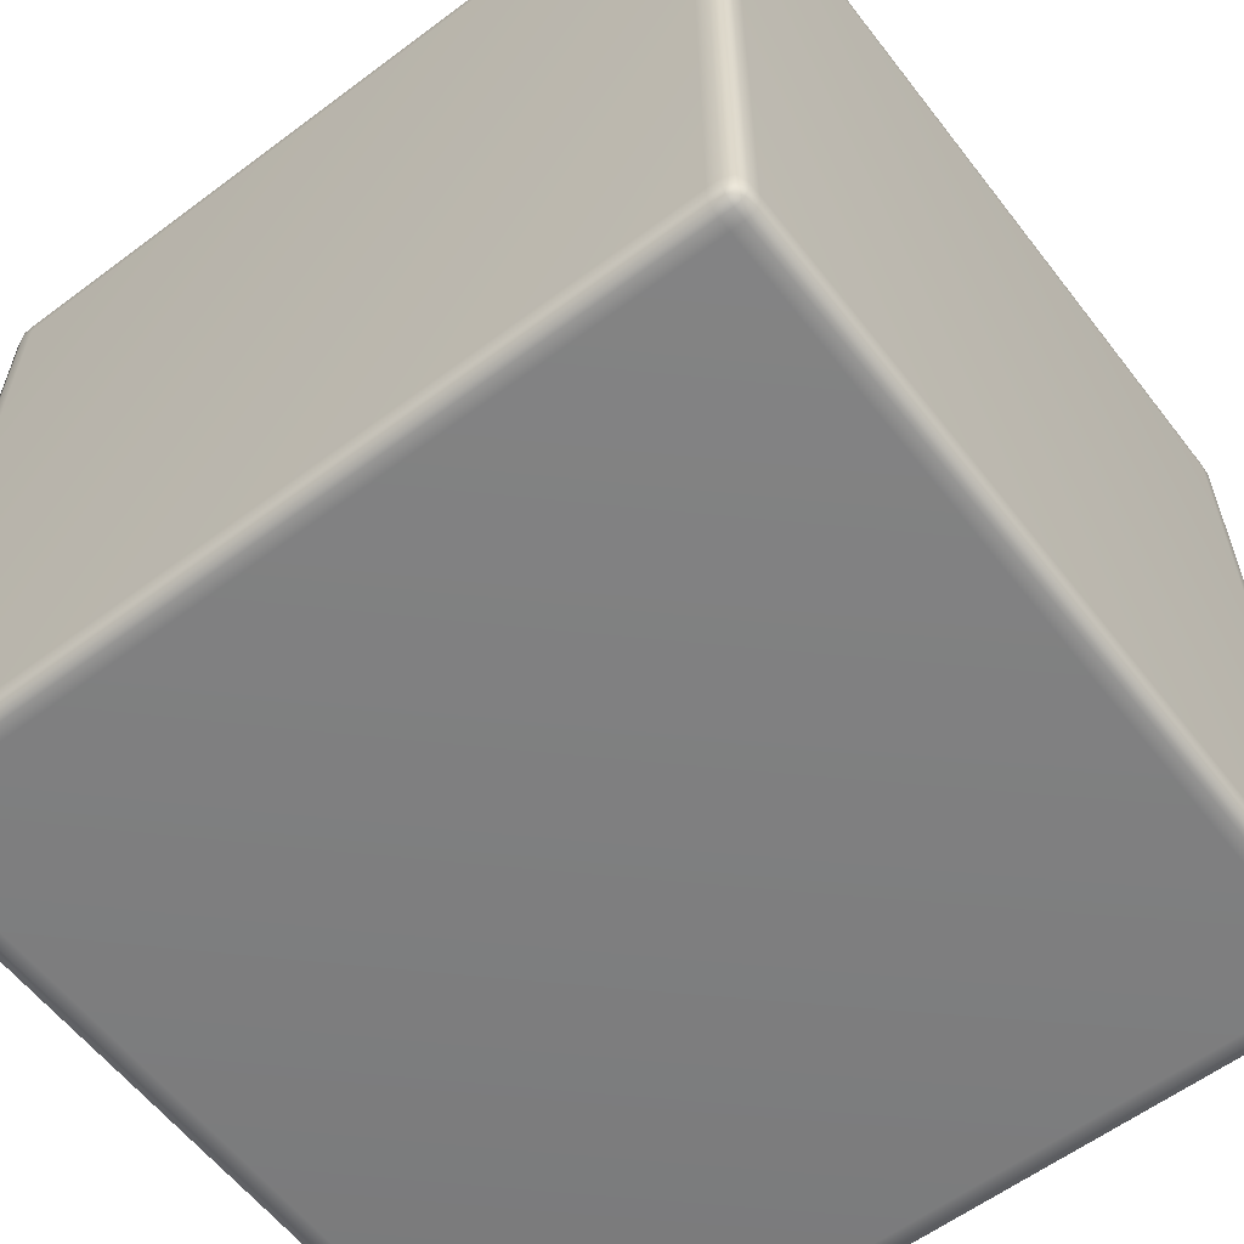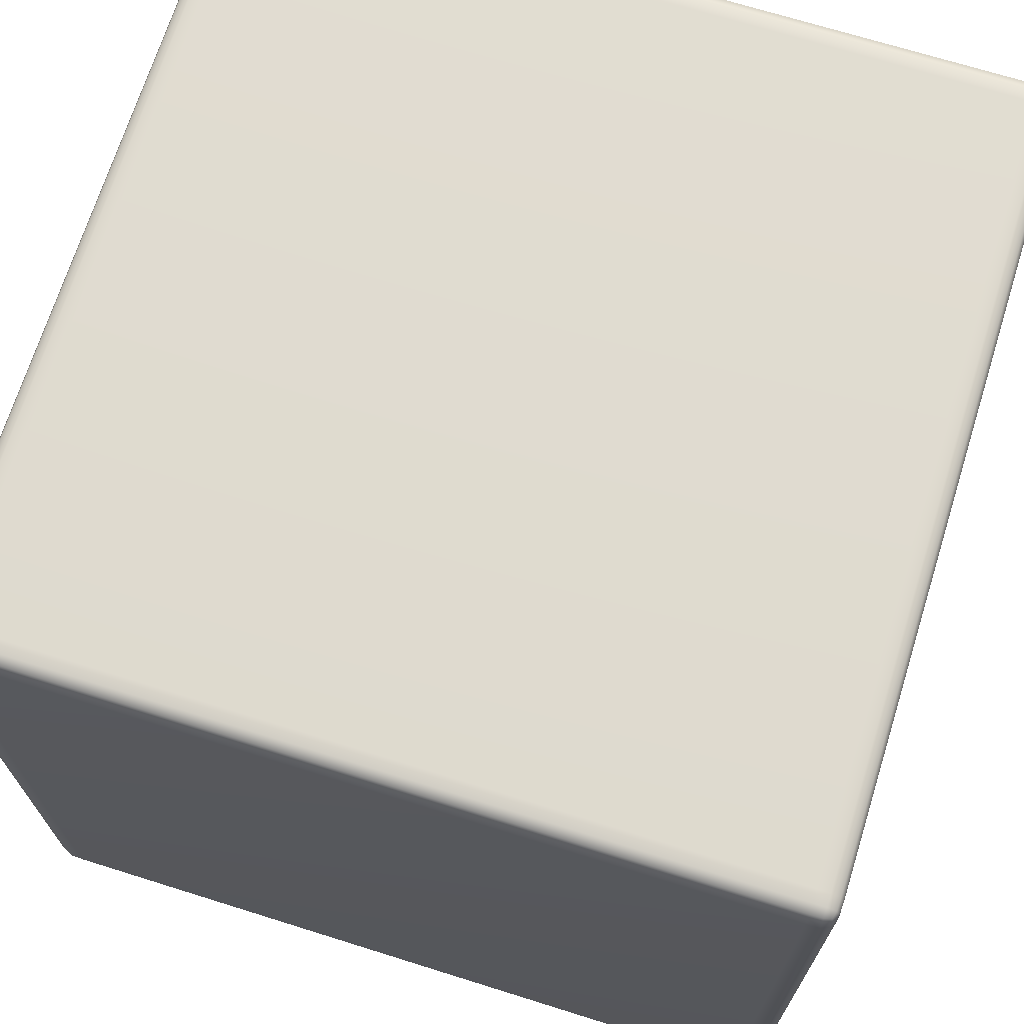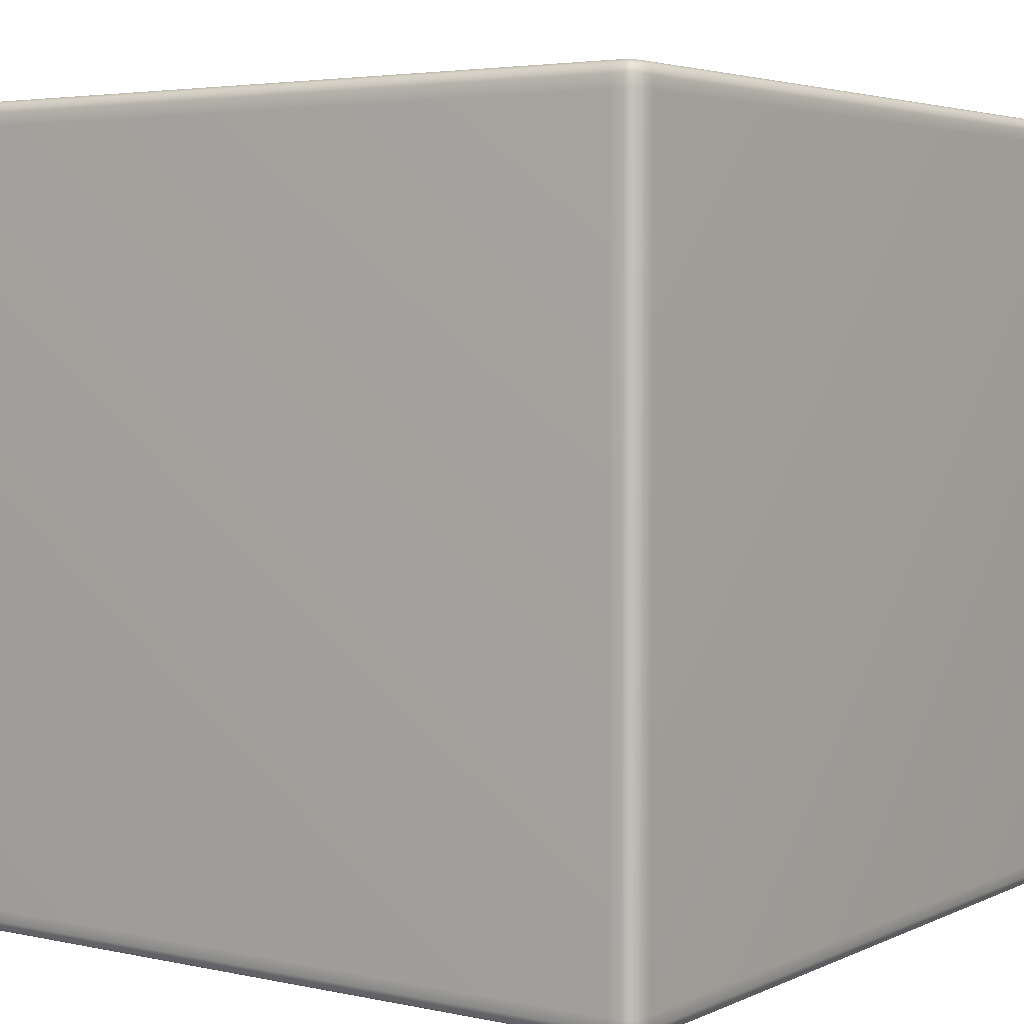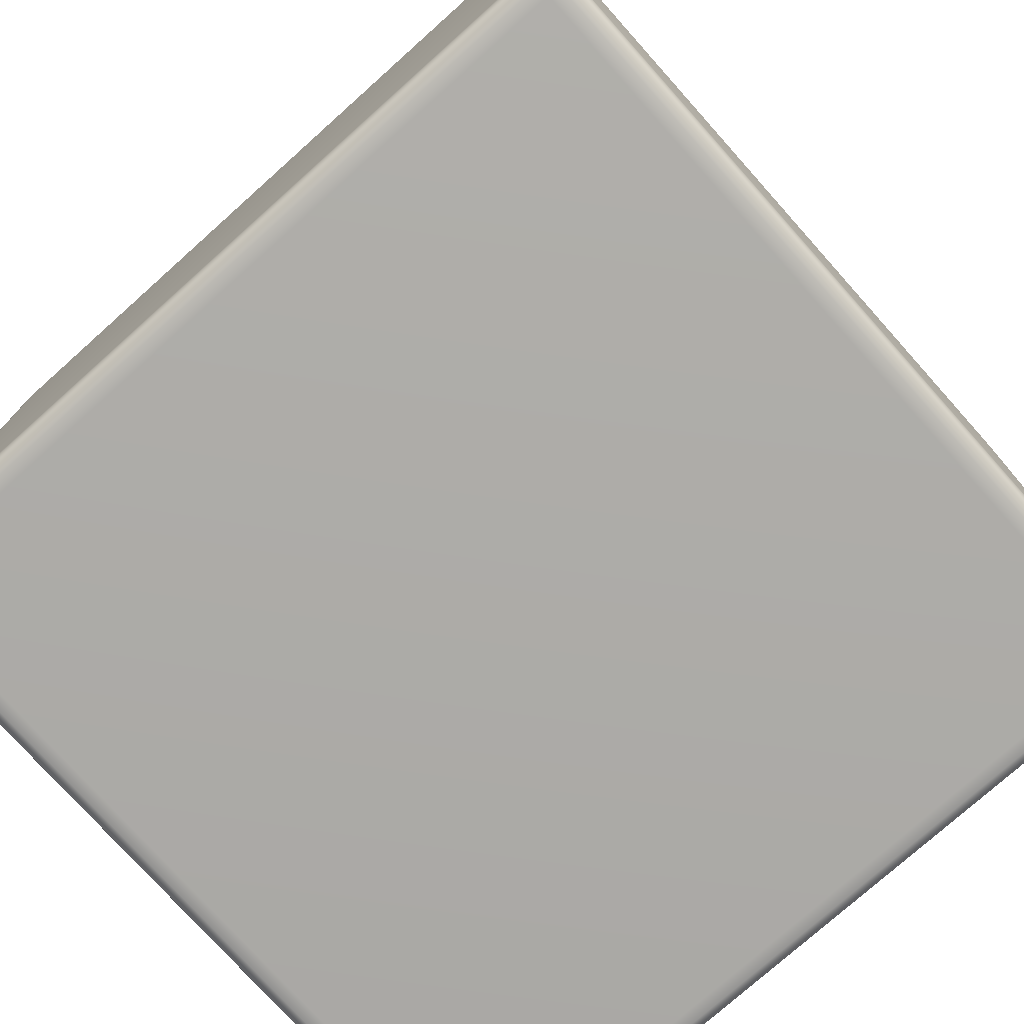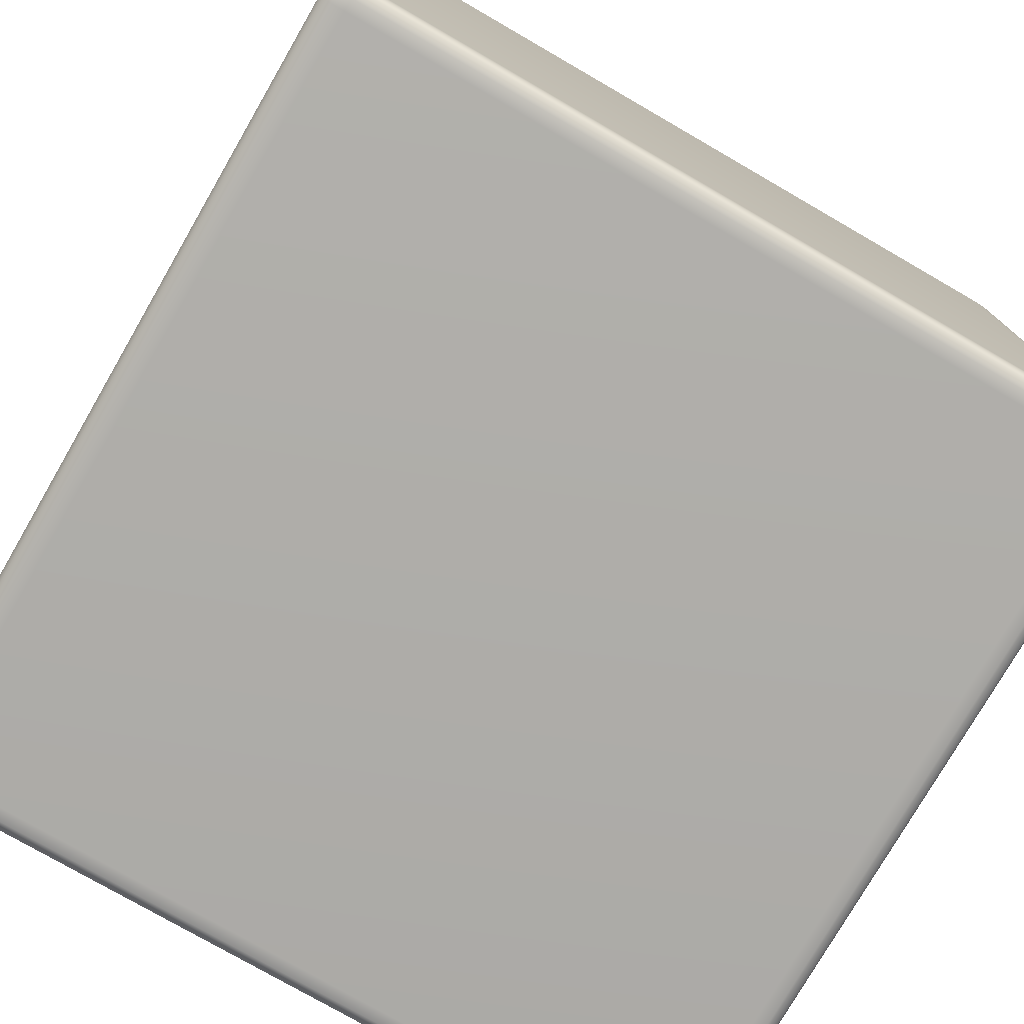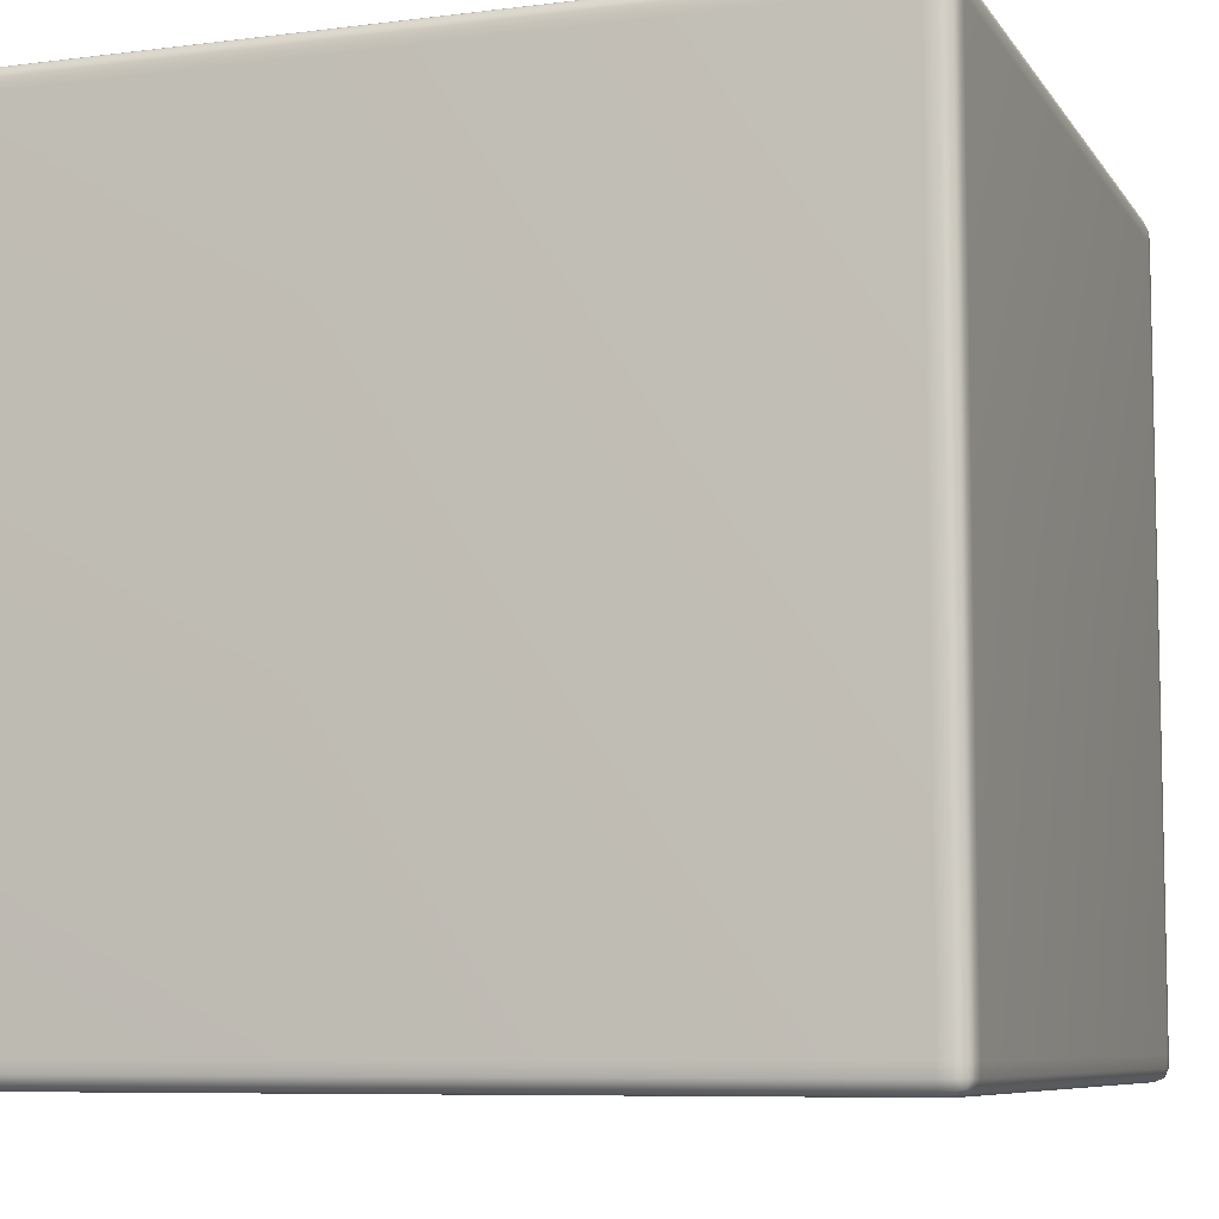
<metadata>
{"format":"obj","ext":"obj","renderer":"f3d","projection":"perspective","resolution":1024,"background":"white","views":[{"elev":-59.5,"azim":-52.5,"up":"+Y"},{"elev":69.9,"azim":17.4,"up":"+Z"},{"elev":4.0,"azim":-55.0,"up":"+Z"},{"elev":-76.4,"azim":131.8,"up":"+Z"},{"elev":-77.1,"azim":-30.0,"up":"+Z"},{"elev":-7.7,"azim":109.5,"up":"+Y"}]}
</metadata>
<code>
o Cube
v -0.9844 -0.9844 0.9844
v -0.9844 0.9844 0.9844
v -0.9844 -0.9844 -0.9844
v -0.9844 0.9844 -0.9844
v 0.9844 -0.9844 0.9844
v 0.9844 0.9844 0.9844
v 0.9844 -0.9844 -0.9844
v 0.9844 0.9844 -0.9844
v 0.9378 -0.9896 0.9896
v 0.9896 -0.9896 -0.9377
v 1 -0.9375 0.9375
v -0.9377 0.9896 0.9896
v 0.9375 -0.9375 -1
v -0.9896 0.9896 -0.9375
v -0.9896 -0.9896 -0.9378
v -0.9896 -0.9375 0.9896
v -0.9896 0.9896 0.9375
v -0.9896 0.9378 -0.9896
v 0.9378 -0.9896 -0.9896
v -0.9377 0.9896 -0.9896
v 0.9896 0.9378 -0.9896
v 0.9896 -0.9896 0.9377
v 0.9896 0.9896 -0.9377
v 0.9896 0.9378 0.9896
v -0.9377 -0.9896 0.9896
v 0.9375 0.9896 0.9896
v -1 0.9375 -0.9375
v 1 0.9375 0.9375
v 1 0.9375 -0.9375
v -0.9375 1 -0.9375
v -0.9375 -1 -0.9375
v 0.9375 -1 -0.9375
v 0.9375 0.9375 1
v 1 -0.9375 -0.9375
v -0.9375 0.9375 -1
v -1 -0.9375 0.9375
v -1 0.9375 0.9375
v 0.9375 0.9375 -1
v -0.9887 -0.9887 0.9668
v -0.9887 0.9668 0.9887
v -0.9887 0.9887 -0.9668
v -0.9887 -0.9668 -0.9887
v -0.9668 -0.9887 -0.9887
v 0.9668 0.9887 -0.9887
v 0.9887 -0.9668 -0.9887
v 0.9887 -0.9887 -0.9668
v 0.9887 0.9887 0.9668
v 0.9887 -0.9668 0.9887
v 0.9668 -0.9887 0.9887
v -0.9668 0.9887 0.9887
v -0.9896 -0.9896 0.9378
v -0.9896 0.9378 0.9896
v -0.9896 -0.9375 -0.9896
v 0.9375 0.9896 -0.9896
v 0.9896 -0.9375 -0.9896
v 0.9896 -0.9375 0.9896
v -0.9377 -0.9896 -0.9896
v 0.9896 0.9896 0.9377
v -0.9887 -0.9887 -0.9668
v -0.9887 -0.9668 0.9887
v -0.9887 0.9887 0.9668
v -0.9887 0.9668 -0.9887
v 0.9668 -0.9887 -0.9887
v -0.9668 0.9887 -0.9887
v 0.9887 0.9668 -0.9887
v 0.9887 -0.9887 0.9668
v 0.9887 0.9887 -0.9668
v 0.9887 0.9668 0.9887
v -0.9668 -0.9887 0.9887
v 0.9668 0.9887 0.9887
v 0.9987 0.9674 -0.9374
v 0.9674 -0.9987 0.9374
v 0.9374 0.9987 0.9674
v 0.9674 0.9987 0.9375
v 0.9375 1 -0.9375
v 0.9375 1 0.0203
v 0.9375 0.9987 -0.9674
v 0.9674 0.9987 -0.9375
v -0.9375 0.9987 -0.9674
v -0.9674 0.9987 -0.9374
v -0.9375 -0.9987 0.9674
v -0.9674 -0.9987 0.9375
v -0.9375 -0.9987 -0.9674
v -0.9674 -0.9987 -0.9375
v 0.9375 -0.9987 -0.9674
v 0.9674 -0.9987 -0.9374
v -0.9375 -0.9375 1
v -0.9674 -0.9375 0.9987
v -0.9375 -0.9674 0.9987
v 0.9674 -0.9374 0.9987
v 0.9375 -0.9674 0.9987
v 0.9674 0.9375 0.9987
v 0.9374 0.9674 0.9987
v 0.9375 -0.9375 1
v 0.9987 -0.9374 0.9675
v 0.9987 -0.9674 0.9375
v 0.9987 -0.9374 -0.9674
v 0.9987 -0.9674 -0.9375
v 0.9987 0.9375 -0.9674
v 0.9675 -0.9374 -0.9987
v 0.9375 -0.9674 -0.9987
v -0.9674 -0.9374 -0.9987
v -0.9375 -0.9674 -0.9987
v -0.9375 -0.9375 -1
v -0.9674 0.9375 -0.9987
v -0.9374 0.9674 -0.9987
v -1 -0.9375 -0.9375
v -0.9987 -0.9374 -0.9675
v -0.9987 -0.9674 -0.9375
v -0.9987 -0.9374 0.9674
v -0.9987 -0.9674 0.9375
v -0.9987 0.9375 0.9674
v -0.9987 0.9674 0.9374
v -0.9375 -1 0.9375
v 0.9375 1 0.9375
v -0.9375 0.9987 0.9674
v -0.9375 1 0.9375
v -0.9674 0.9987 0.9374
v 0.9375 -0.9987 0.9674
v 0.9375 -1 0.9375
v -0.9674 0.9375 0.9987
v -0.9375 0.9375 1
v -0.9374 0.9674 0.9987
v 0.9987 0.9375 0.9674
v 0.9987 0.9674 0.9374
v 0.9674 0.9375 -0.9987
v 0.9374 0.9674 -0.9987
v -0.9987 0.9375 -0.9674
v -0.9987 0.9674 -0.9374
v -0.9974 0.9673 -0.9673
v 0.9673 0.9673 -0.9974
v 0.9974 0.9673 0.9673
v -0.9673 0.9673 0.9974
v 0.9673 -0.9974 0.9673
v -0.9673 0.9974 0.9673
v 0.9673 0.9974 0.9673
v 0.9673 0.9974 -0.9673
v -0.9673 0.9974 -0.9673
v -0.9673 -0.9974 0.9673
v -0.9673 -0.9974 -0.9673
v 0.9673 -0.9974 -0.9673
v -0.9673 -0.9673 0.9974
v 0.9673 -0.9673 0.9974
v 0.9673 0.9673 0.9974
v 0.9974 -0.9673 0.9673
v 0.9974 -0.9673 -0.9673
v 0.9974 0.9673 -0.9673
v 0.9673 -0.9673 -0.9974
v -0.9673 -0.9673 -0.9974
v -0.9673 0.9673 -0.9974
v -0.9974 -0.9673 -0.9673
v -0.9974 -0.9673 0.9673
v -0.9974 0.9673 0.9673
f 26 123 93
f 86 10 72
f 11 96 34
f 123 122 33
f 106 54 127
f 128 18 108
f 126 21 100
f 124 24 95
f 122 121 87
f 32 72 120
f 118 117 30
f 88 52 16
f 17 129 113
f 80 17 118
f 95 28 124
f 95 11 28
f 71 28 29
f 38 100 13
f 77 30 75
f 23 78 58
f 76 74 78
f 20 79 54
f 54 79 77
f 79 30 77
f 84 51 15
f 114 82 84
f 19 85 57
f 85 31 83
f 89 25 9
f 91 94 89
f 90 33 94
f 34 97 29
f 98 34 96
f 10 98 22
f 97 99 29
f 104 101 103
f 102 35 104
f 57 103 19
f 107 109 111
f 112 36 110
f 52 112 16
f 51 111 15
f 127 38 35
f 28 71 125
f 58 125 71
f 113 27 37
f 37 153 113
f 113 61 17
f 153 2 61
f 112 40 153
f 111 39 152
f 36 152 110
f 110 60 16
f 152 1 60
f 3 151 42
f 42 108 53
f 151 107 108
f 59 109 151
f 35 150 106
f 106 64 20
f 150 4 64
f 105 62 150
f 103 43 149
f 80 14 17
f 33 93 123
f 32 86 72
f 81 9 25
f 115 117 73
f 114 120 81
f 87 121 88
f 88 121 52
f 106 127 35
f 27 128 108
f 38 126 100
f 20 54 106
f 117 116 73
f 73 116 26
f 72 10 22
f 23 58 71
f 27 113 129
f 30 80 118
f 104 149 102
f 102 42 53
f 149 3 42
f 7 148 45
f 76 115 74
f 75 76 78
f 45 100 55
f 148 13 100
f 63 101 148
f 99 55 21
f 58 78 74
f 29 147 71
f 71 67 23
f 147 8 67
f 99 65 147
f 84 31 114
f 98 46 146
f 34 146 97
f 97 45 55
f 146 7 45
f 51 84 82
f 57 85 83
f 5 145 48
f 48 95 56
f 145 11 95
f 66 96 145
f 33 144 93
f 93 70 26
f 144 6 70
f 92 68 144
f 85 32 31
f 89 94 87
f 91 49 143
f 94 143 90
f 90 48 56
f 143 5 48
f 1 142 60
f 60 88 16
f 142 87 88
f 69 89 142
f 9 91 89
f 32 141 86
f 86 46 10
f 141 7 46
f 85 63 141
f 56 24 90
f 24 92 90
f 90 92 33
f 84 59 140
f 31 140 83
f 83 43 57
f 140 3 43
f 1 139 69
f 69 81 25
f 139 114 81
f 39 82 139
f 22 98 96
f 30 138 80
f 80 41 14
f 138 4 41
f 79 64 138
f 78 67 137
f 103 101 19
f 75 137 77
f 77 44 54
f 137 8 44
f 6 136 70
f 104 13 101
f 70 73 26
f 136 115 73
f 47 74 136
f 50 116 135
f 2 135 61
f 61 118 17
f 135 117 118
f 49 119 134
f 53 18 105
f 53 105 102
f 102 105 35
f 111 36 107
f 5 134 66
f 66 72 22
f 134 120 72
f 40 121 133
f 111 109 15
f 112 37 36
f 16 112 110
f 2 133 50
f 50 123 12
f 133 122 123
f 68 124 132
f 6 132 47
f 47 125 58
f 132 28 125
f 65 126 131
f 17 14 129
f 107 27 108
f 116 12 26
f 26 12 123
f 95 24 56
f 100 21 55
f 108 18 53
f 120 119 81
f 81 119 9
f 8 131 44
f 62 128 130
f 4 130 41
f 130 27 129
f 44 127 54
f 131 38 127
f 41 129 14
f 37 112 153
f 113 153 61
f 153 40 2
f 112 52 40
f 111 51 39
f 36 111 152
f 110 152 60
f 152 39 1
f 3 59 151
f 42 151 108
f 151 109 107
f 59 15 109
f 35 105 150
f 106 150 64
f 150 62 4
f 105 18 62
f 103 57 43
f 104 103 149
f 102 149 42
f 149 43 3
f 7 63 148
f 45 148 100
f 148 101 13
f 63 19 101
f 99 97 55
f 29 99 147
f 71 147 67
f 147 65 8
f 99 21 65
f 98 10 46
f 34 98 146
f 97 146 45
f 146 46 7
f 5 66 145
f 48 145 95
f 145 96 11
f 66 22 96
f 33 92 144
f 93 144 70
f 144 68 6
f 92 24 68
f 91 9 49
f 94 91 143
f 90 143 48
f 143 49 5
f 1 69 142
f 60 142 88
f 142 89 87
f 69 25 89
f 32 85 141
f 86 141 46
f 141 63 7
f 85 19 63
f 84 15 59
f 31 84 140
f 83 140 43
f 140 59 3
f 1 39 139
f 69 139 81
f 139 82 114
f 39 51 82
f 30 79 138
f 80 138 41
f 138 64 4
f 79 20 64
f 78 23 67
f 75 78 137
f 77 137 44
f 137 67 8
f 6 47 136
f 70 136 73
f 136 74 115
f 47 58 74
f 50 12 116
f 2 50 135
f 61 135 118
f 135 116 117
f 49 9 119
f 5 49 134
f 66 134 72
f 134 119 120
f 40 52 121
f 2 40 133
f 50 133 123
f 133 121 122
f 68 24 124
f 6 68 132
f 47 132 125
f 132 124 28
f 65 21 126
f 8 65 131
f 62 18 128
f 4 62 130
f 130 128 27
f 44 131 127
f 131 126 38
f 41 130 129
f 76 75 30
f 30 117 76
f 117 115 76
f 34 28 11
f 34 29 28
f 13 35 38
f 13 104 35
f 120 31 32
f 120 114 31
f 27 36 37
f 27 107 36
f 87 33 122
f 87 94 33

</code>
